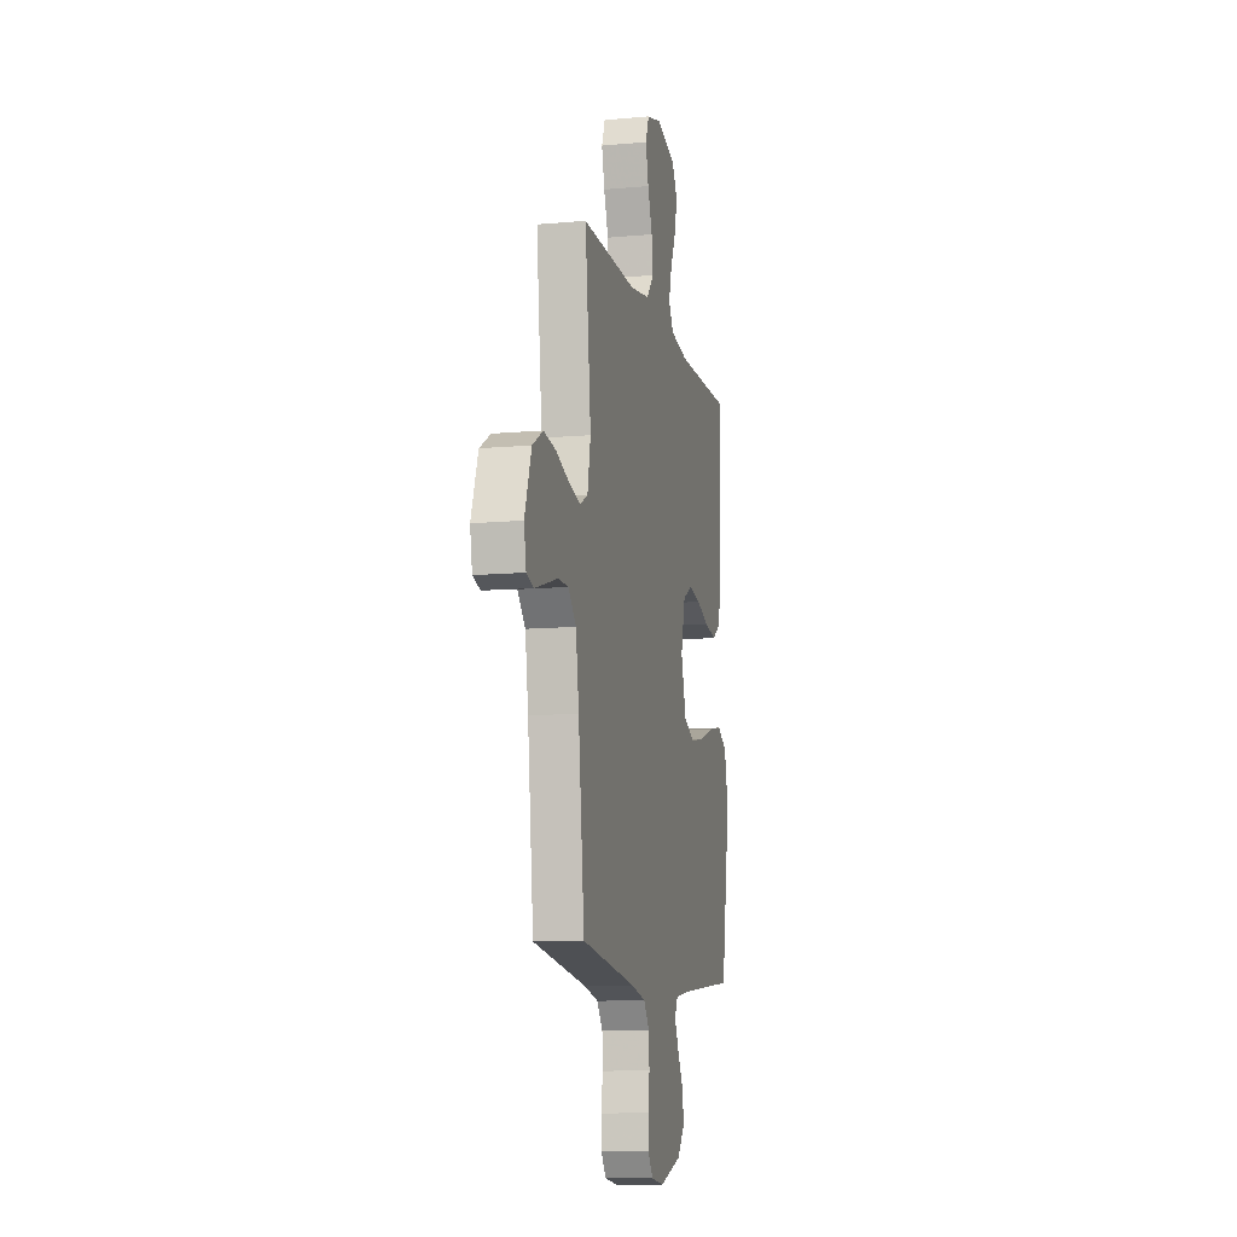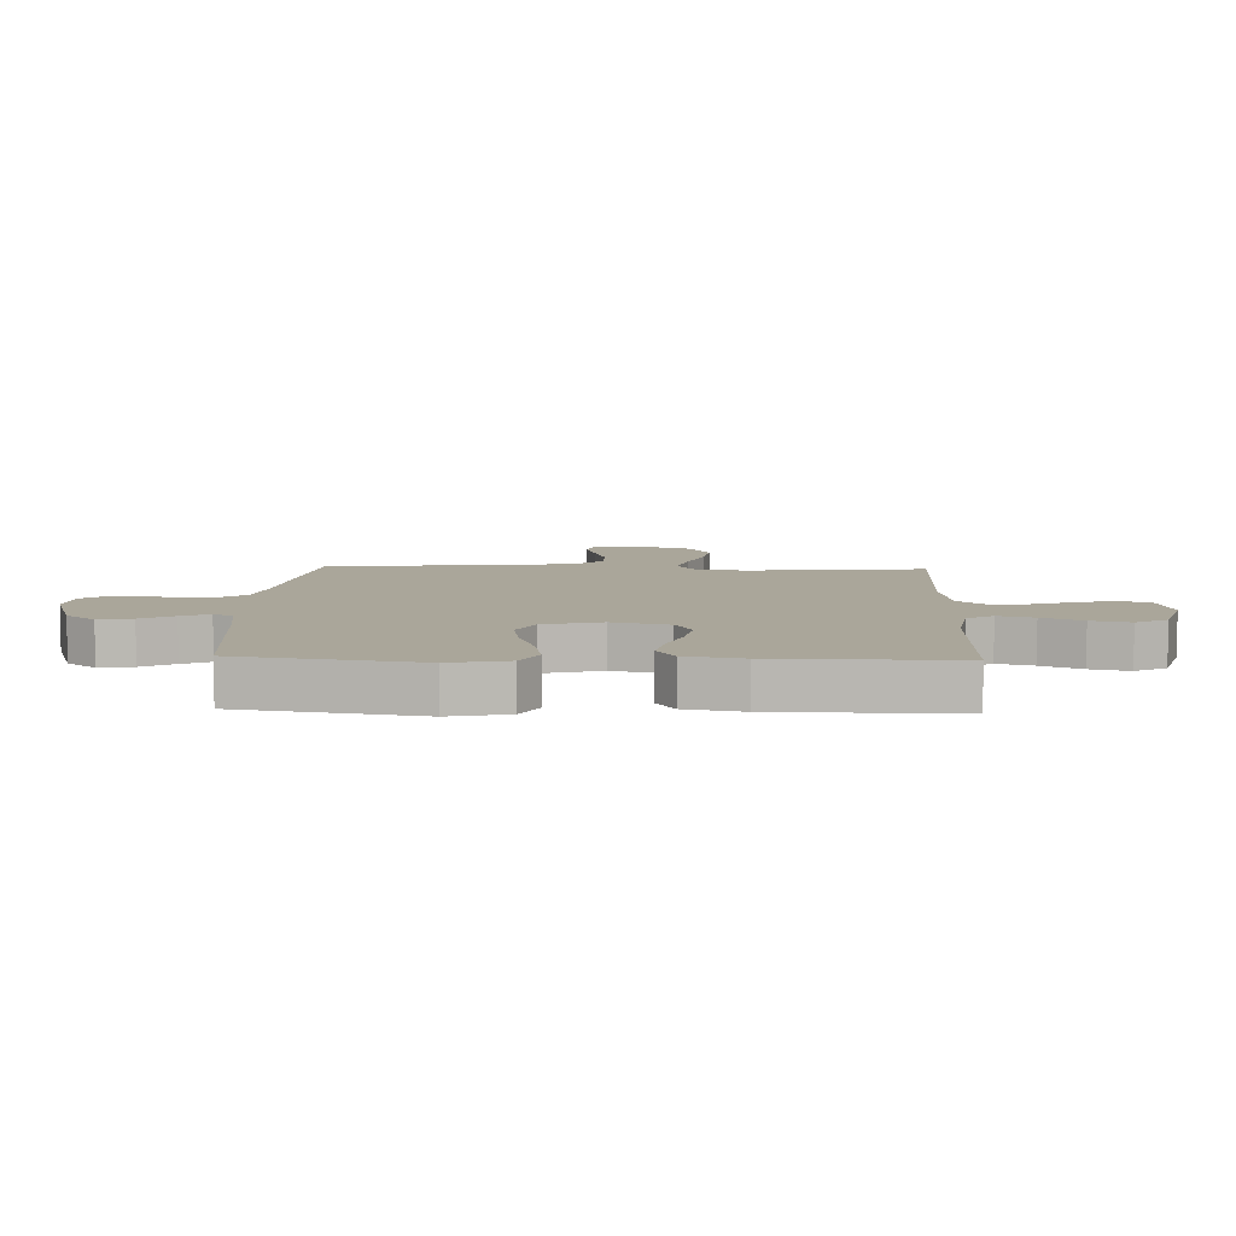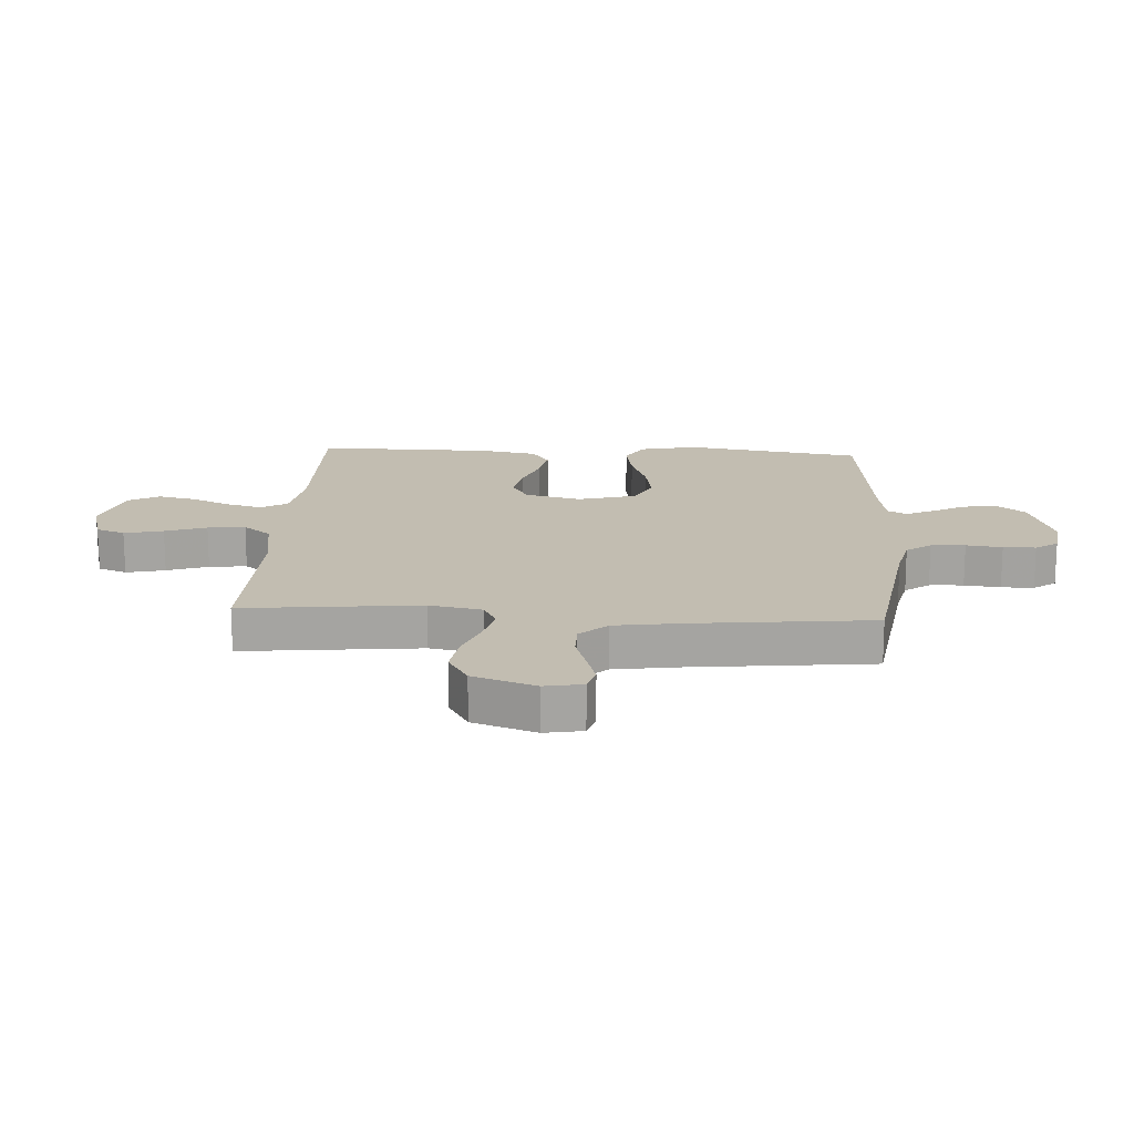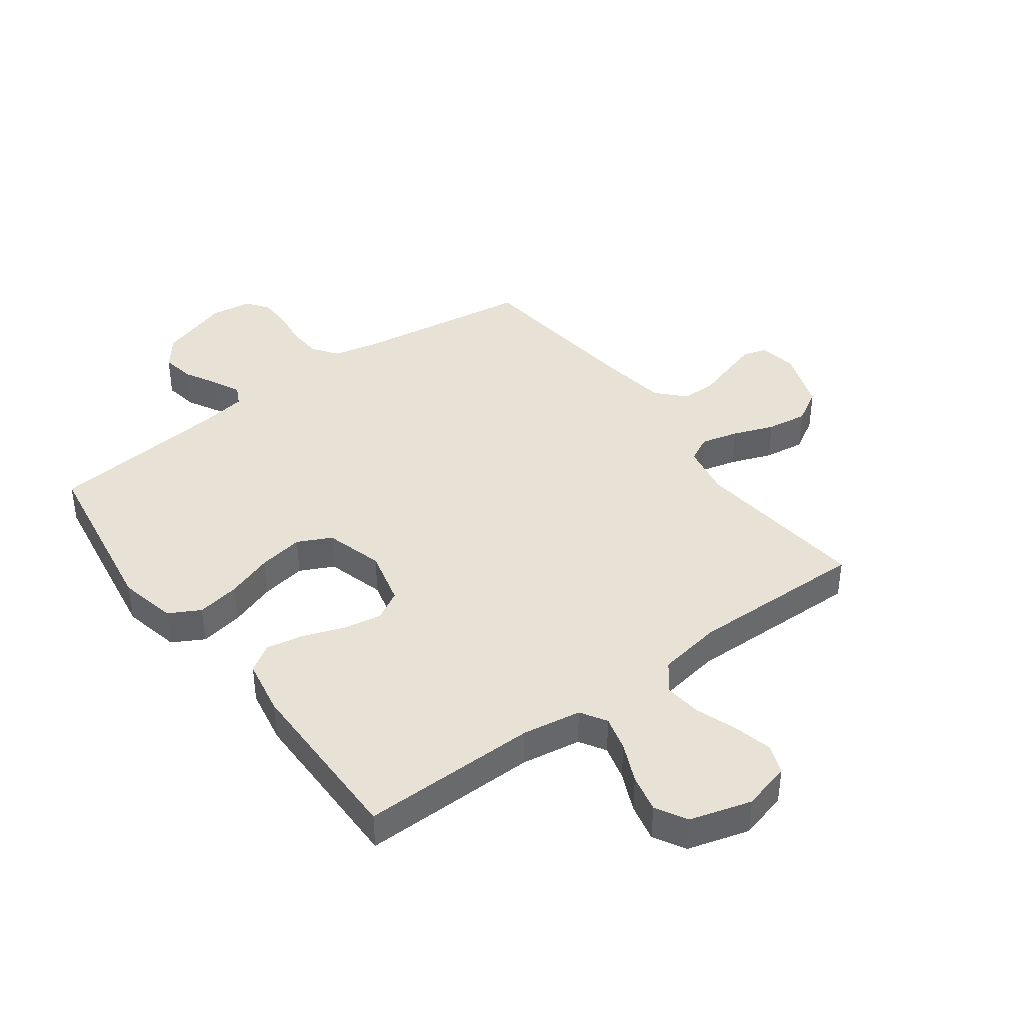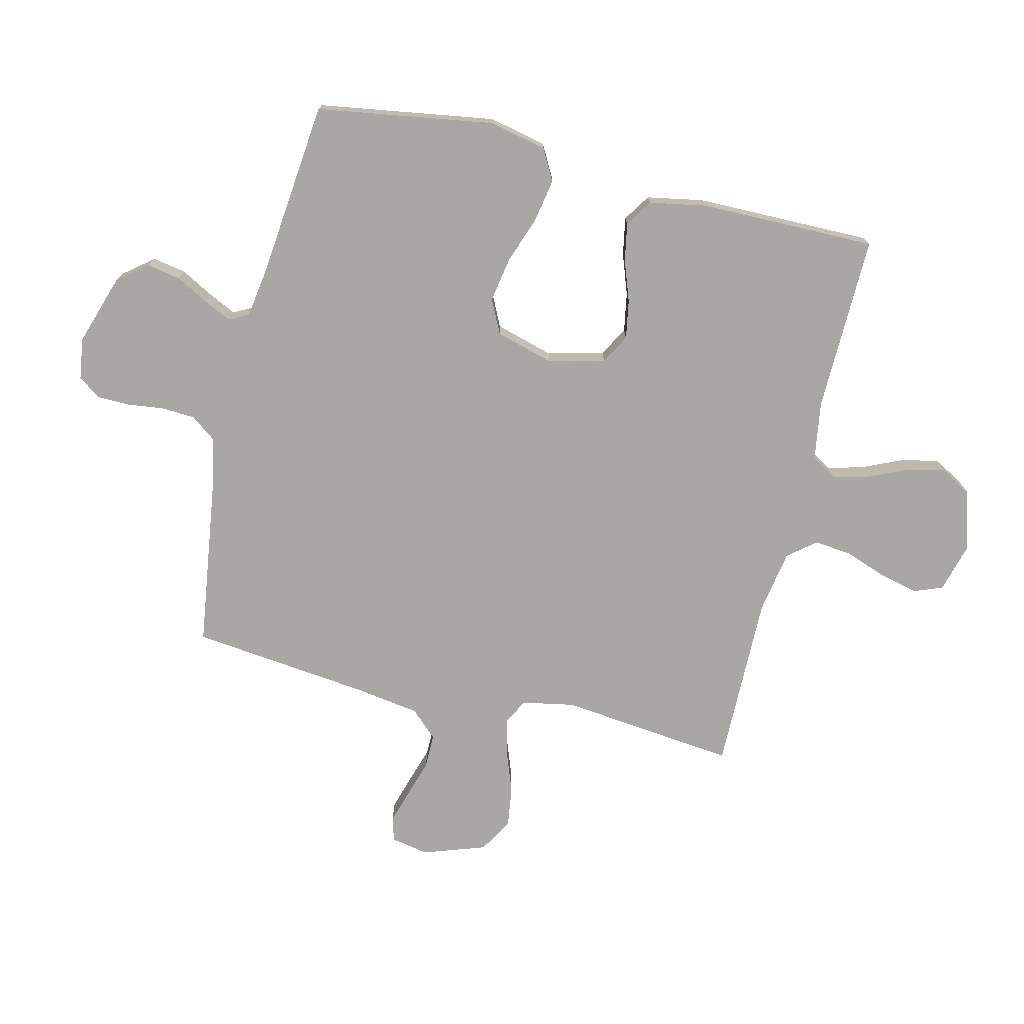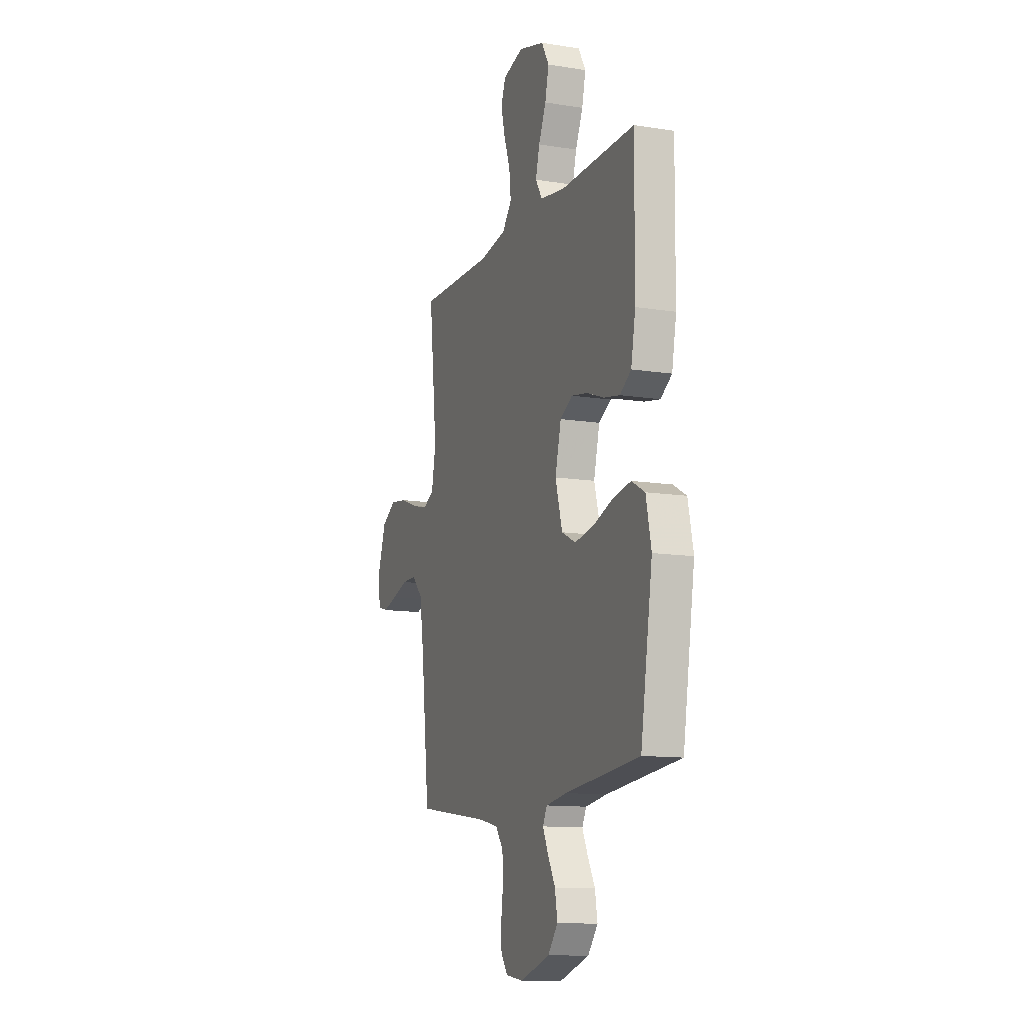
<metadata>
{"format":"obj","ext":"obj","renderer":"f3d","projection":"perspective","resolution":1024,"background":"white","views":[{"elev":-10.7,"azim":102.8,"up":"+Z"},{"elev":7.8,"azim":-87.8,"up":"+Y"},{"elev":17.0,"azim":93.4,"up":"+Y"},{"elev":40.5,"azim":-36.5,"up":"+Y"},{"elev":-74.4,"azim":-103.7,"up":"+Y"},{"elev":-12.1,"azim":-110.7,"up":"+Z"}]}
</metadata>
<code>
v 0.5 0.07 0.5
v 0.468 0.07 0.2
v 0.485 0.07 0.111
v 0.529 0.07 0.088
v 0.592 0.07 0.104
v 0.662 0.07 0.13
v 0.731 0.07 0.14
v 0.789 0.07 0.106
v 0.826 0.07 0
v 0.814 0.07 -0.064
v 0.774 0.07 -0.076
v 0.716 0.07 -0.059
v 0.652 0.07 -0.039
v 0.593 0.07 -0.039
v 0.55 0.07 -0.085
v 0.533 0.07 -0.2
v 0.5 0.07 -0.5
v 0.2 0.07 -0.543
v 0.124 0.07 -0.56
v 0.093 0.07 -0.602
v 0.09 0.07 -0.66
v 0.098 0.07 -0.721
v 0.097 0.07 -0.776
v 0.07 0.07 -0.814
v 0 0.07 -0.824
v -0.12 0.07 -0.785
v -0.16 0.07 -0.735
v -0.15 0.07 -0.678
v -0.12 0.07 -0.623
v -0.098 0.07 -0.576
v -0.115 0.07 -0.543
v -0.2 0.07 -0.53
v -0.5 0.07 -0.5
v -0.548 0.07 -0.2
v -0.527 0.07 -0.102
v -0.474 0.07 -0.073
v -0.401 0.07 -0.086
v -0.321 0.07 -0.114
v -0.245 0.07 -0.127
v -0.188 0.07 -0.099
v -0.16 0.07 0
v -0.184 0.07 0.095
v -0.234 0.07 0.123
v -0.3 0.07 0.111
v -0.369 0.07 0.086
v -0.433 0.07 0.074
v -0.479 0.07 0.104
v -0.497 0.07 0.2
v -0.5 0.07 0.5
v -0.2 0.07 0.496
v -0.1 0.07 0.512
v -0.073 0.07 0.556
v -0.089 0.07 0.616
v -0.119 0.07 0.683
v -0.134 0.07 0.748
v -0.104 0.07 0.801
v 0 0.07 0.831
v 0.082 0.07 0.809
v 0.101 0.07 0.76
v 0.085 0.07 0.694
v 0.06 0.07 0.624
v 0.053 0.07 0.56
v 0.091 0.07 0.513
v 0.2 0.07 0.495
v 0.5 0 0.5
v 0.468 0 0.2
v 0.485 0 0.111
v 0.529 0 0.088
v 0.592 0 0.104
v 0.662 0 0.13
v 0.731 0 0.14
v 0.789 0 0.106
v 0.826 0 0
v 0.814 0 -0.064
v 0.774 0 -0.076
v 0.716 0 -0.059
v 0.652 0 -0.039
v 0.593 0 -0.039
v 0.55 0 -0.085
v 0.533 0 -0.2
v 0.5 0 -0.5
v 0.2 0 -0.543
v 0.124 0 -0.56
v 0.093 0 -0.602
v 0.09 0 -0.66
v 0.098 0 -0.721
v 0.097 0 -0.776
v 0.07 0 -0.814
v 0 0 -0.824
v -0.12 0 -0.785
v -0.16 0 -0.735
v -0.15 0 -0.678
v -0.12 0 -0.623
v -0.098 0 -0.576
v -0.115 0 -0.543
v -0.2 0 -0.53
v -0.5 0 -0.5
v -0.548 0 -0.2
v -0.527 0 -0.102
v -0.474 0 -0.073
v -0.401 0 -0.086
v -0.321 0 -0.114
v -0.245 0 -0.127
v -0.188 0 -0.099
v -0.16 0 0
v -0.184 0 0.095
v -0.234 0 0.123
v -0.3 0 0.111
v -0.369 0 0.086
v -0.433 0 0.074
v -0.479 0 0.104
v -0.497 0 0.2
v -0.5 0 0.5
v -0.2 0 0.496
v -0.1 0 0.512
v -0.073 0 0.556
v -0.089 0 0.616
v -0.119 0 0.683
v -0.134 0 0.748
v -0.104 0 0.801
v 0 0 0.831
v 0.082 0 0.809
v 0.101 0 0.76
v 0.085 0 0.694
v 0.06 0 0.624
v 0.053 0 0.56
v 0.091 0 0.513
v 0.2 0 0.495
f 59 60 61
f 58 59 61
f 57 58 61
f 56 57 61
f 55 56 61
f 54 55 61
f 53 54 61
f 52 53 61 62
f 51 52 62 63
f 48 49 50
f 47 48 50
f 46 47 50
f 45 46 50
f 44 45 50
f 51 63 64
f 50 51 64
f 44 50 64
f 43 44 64
f 36 37 38
f 35 36 38
f 34 35 38
f 33 34 38
f 32 33 38
f 31 32 38 39
f 30 31 39 40
f 27 28 29
f 26 27 29
f 25 26 29
f 24 25 29
f 23 24 29
f 22 23 29
f 21 22 29
f 20 21 29 30
f 30 40 41
f 20 30 41
f 19 20 41
f 16 17 18
f 19 41 42
f 18 19 42
f 16 18 42
f 15 16 42
f 11 12 13
f 10 11 13
f 9 10 13
f 8 9 13
f 7 8 13
f 6 7 13
f 5 6 13
f 4 5 13 14
f 64 1 2
f 43 64 2
f 42 43 2
f 14 15 42
f 4 14 42
f 3 4 42
f 2 3 42
f 125 124 123
f 125 123 122
f 125 122 121
f 125 121 120
f 125 120 119
f 125 119 118
f 125 118 117
f 126 125 117 116
f 127 126 116 115
f 114 113 112
f 114 112 111
f 114 111 110
f 114 110 109
f 114 109 108
f 128 127 115
f 128 115 114
f 128 114 108
f 128 108 107
f 102 101 100
f 102 100 99
f 102 99 98
f 102 98 97
f 102 97 96
f 103 102 96 95
f 104 103 95 94
f 93 92 91
f 93 91 90
f 93 90 89
f 93 89 88
f 93 88 87
f 93 87 86
f 93 86 85
f 94 93 85 84
f 105 104 94
f 105 94 84
f 105 84 83
f 82 81 80
f 106 105 83
f 106 83 82
f 106 82 80
f 106 80 79
f 77 76 75
f 77 75 74
f 77 74 73
f 77 73 72
f 77 72 71
f 77 71 70
f 77 70 69
f 78 77 69 68
f 66 65 128
f 66 128 107
f 66 107 106
f 106 79 78
f 106 78 68
f 106 68 67
f 106 67 66
f 1 65 66 2
f 2 66 67 3
f 3 67 68 4
f 4 68 69 5
f 5 69 70 6
f 6 70 71 7
f 7 71 72 8
f 8 72 73 9
f 9 73 74 10
f 10 74 75 11
f 11 75 76 12
f 12 76 77 13
f 13 77 78 14
f 14 78 79 15
f 15 79 80 16
f 16 80 81 17
f 17 81 82 18
f 18 82 83 19
f 19 83 84 20
f 20 84 85 21
f 21 85 86 22
f 22 86 87 23
f 23 87 88 24
f 24 88 89 25
f 25 89 90 26
f 26 90 91 27
f 27 91 92 28
f 28 92 93 29
f 29 93 94 30
f 30 94 95 31
f 31 95 96 32
f 32 96 97 33
f 33 97 98 34
f 34 98 99 35
f 35 99 100 36
f 36 100 101 37
f 37 101 102 38
f 38 102 103 39
f 39 103 104 40
f 40 104 105 41
f 41 105 106 42
f 42 106 107 43
f 43 107 108 44
f 44 108 109 45
f 45 109 110 46
f 46 110 111 47
f 47 111 112 48
f 48 112 113 49
f 49 113 114 50
f 50 114 115 51
f 51 115 116 52
f 52 116 117 53
f 53 117 118 54
f 54 118 119 55
f 55 119 120 56
f 56 120 121 57
f 57 121 122 58
f 58 122 123 59
f 59 123 124 60
f 60 124 125 61
f 61 125 126 62
f 62 126 127 63
f 63 127 128 64
f 64 128 65 1

</code>
